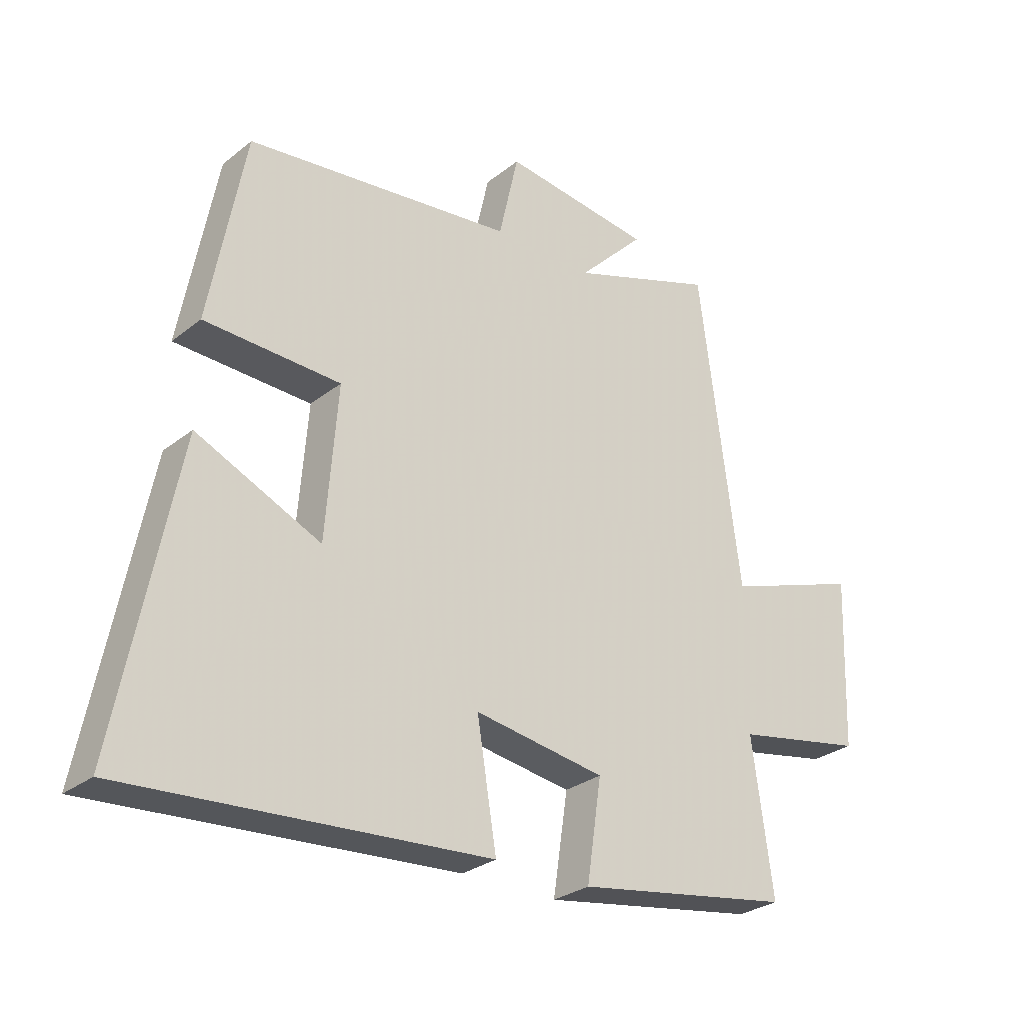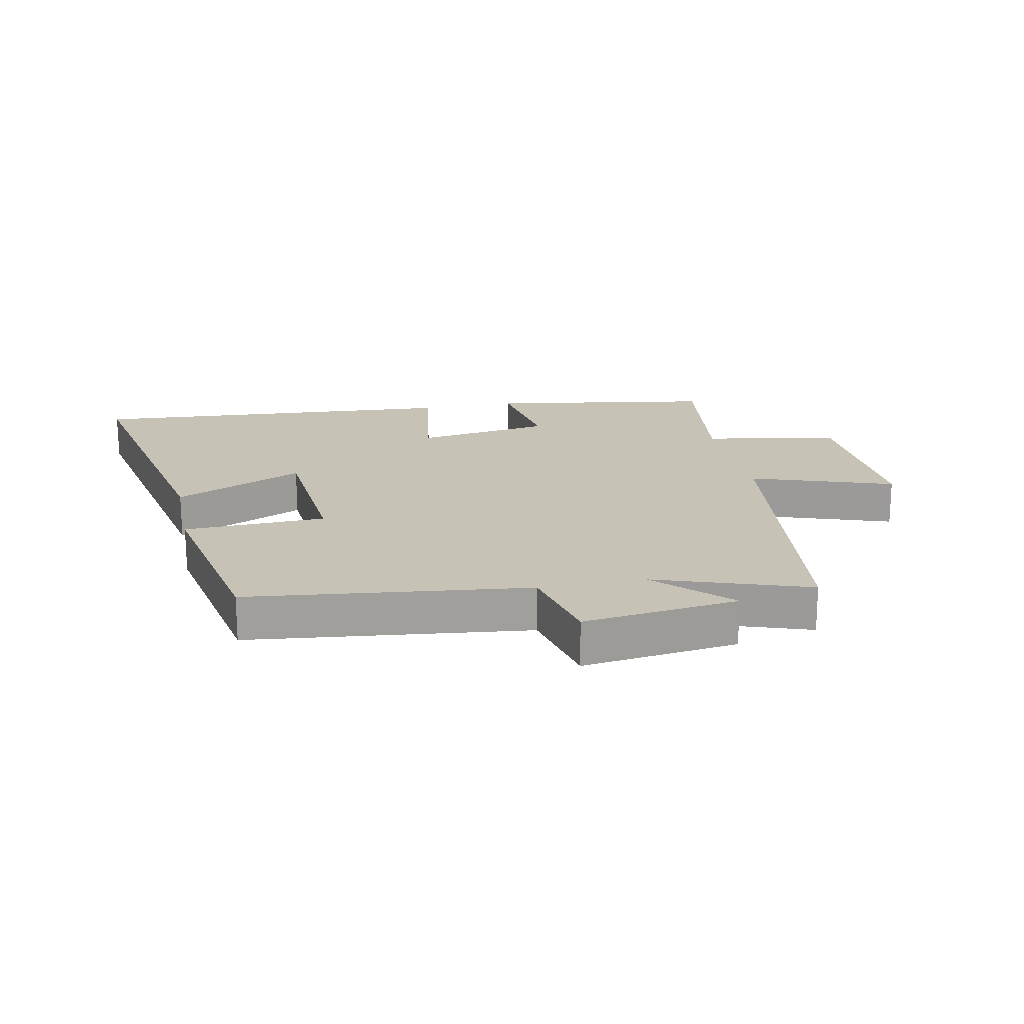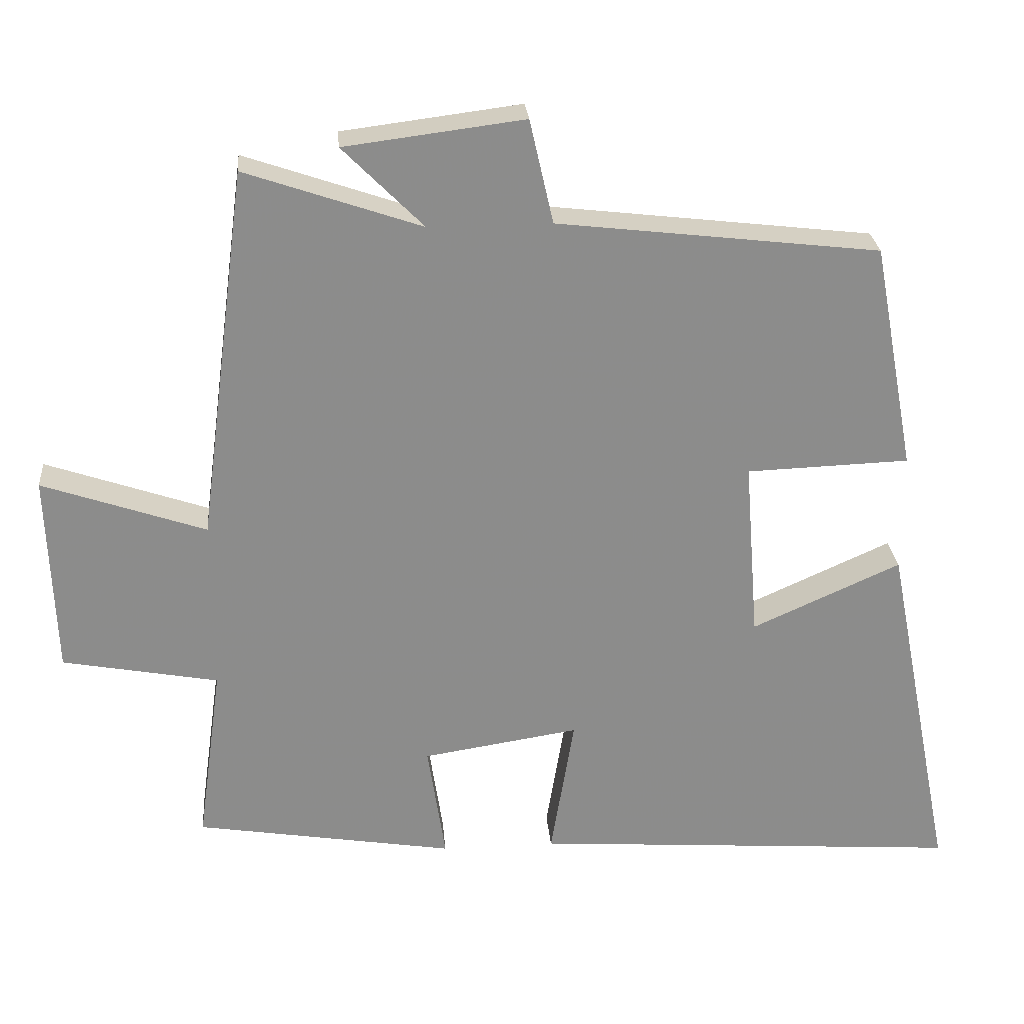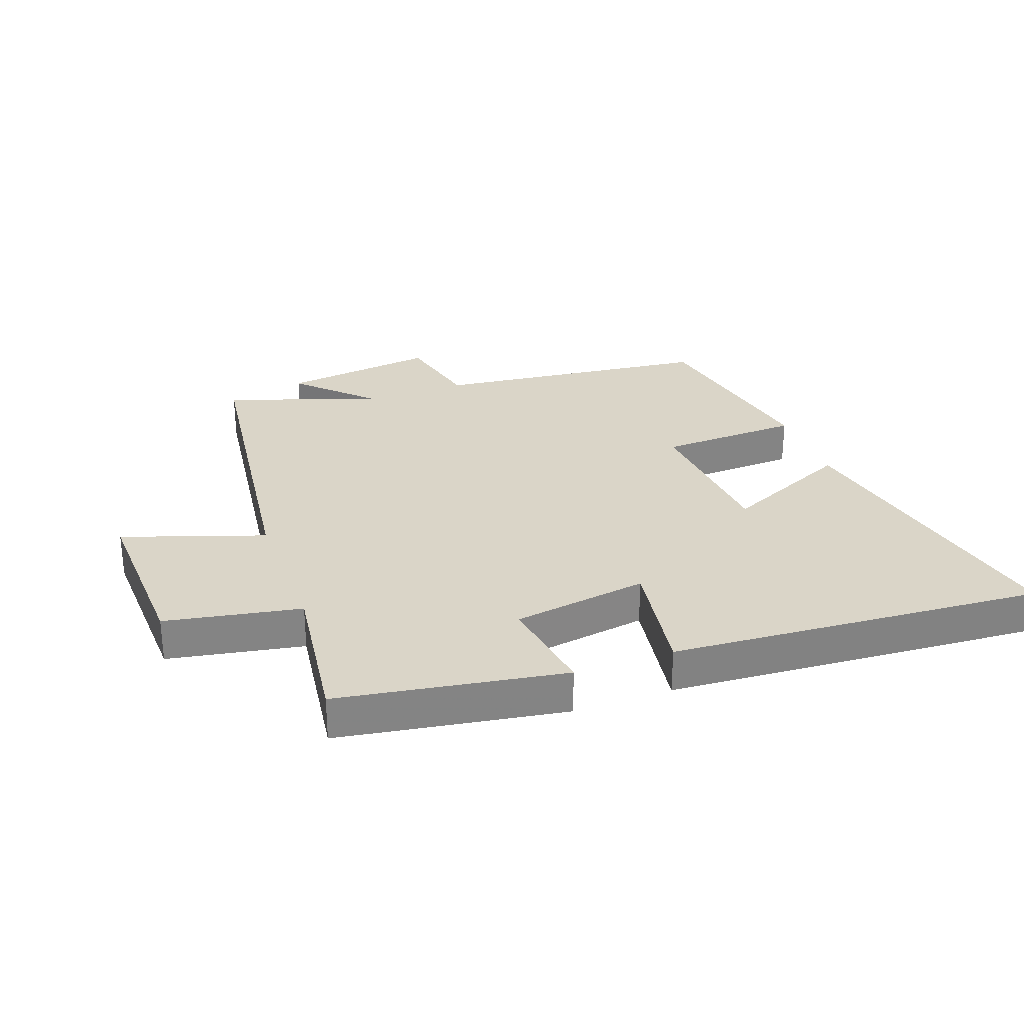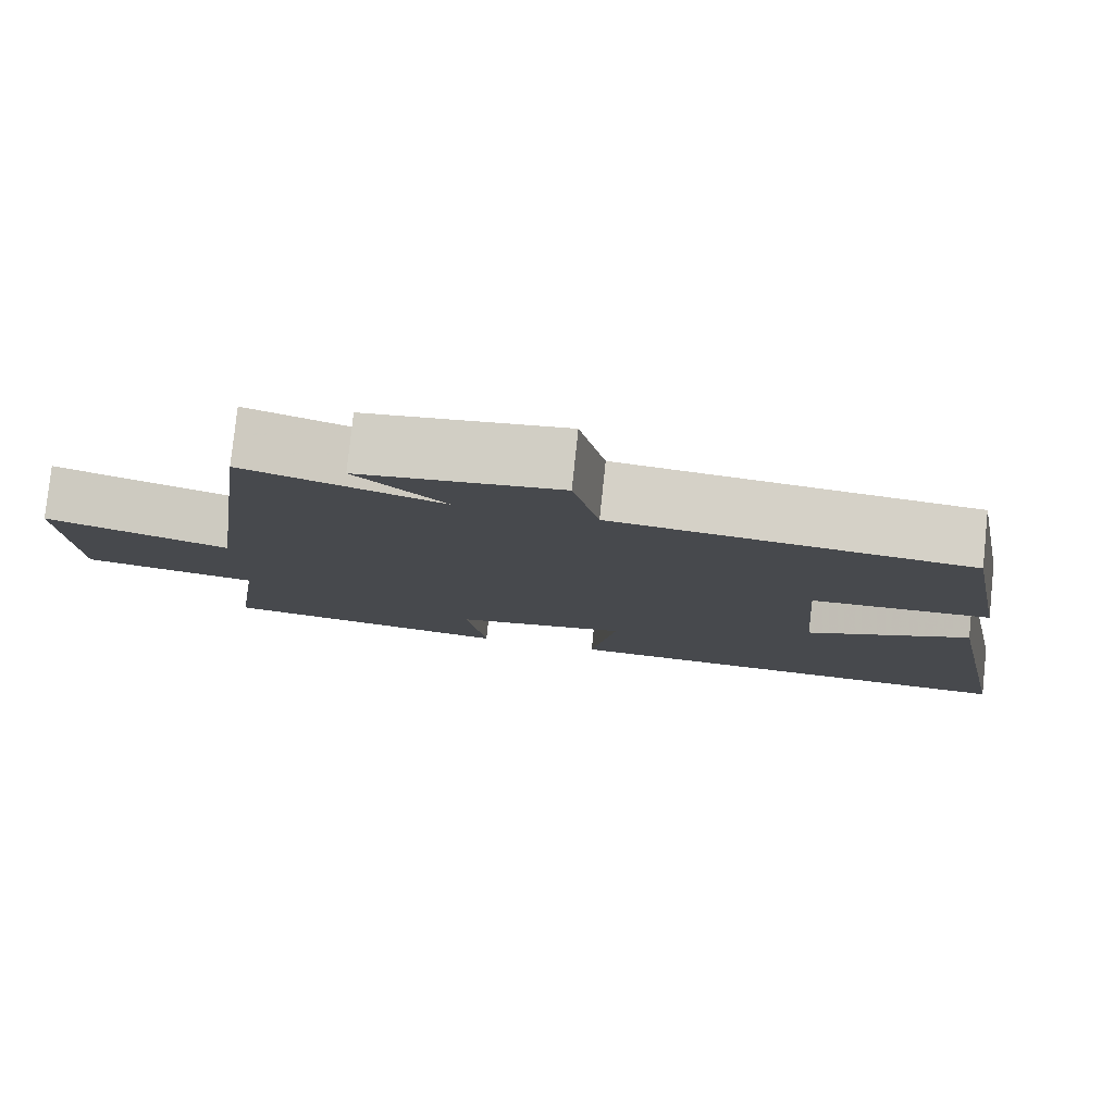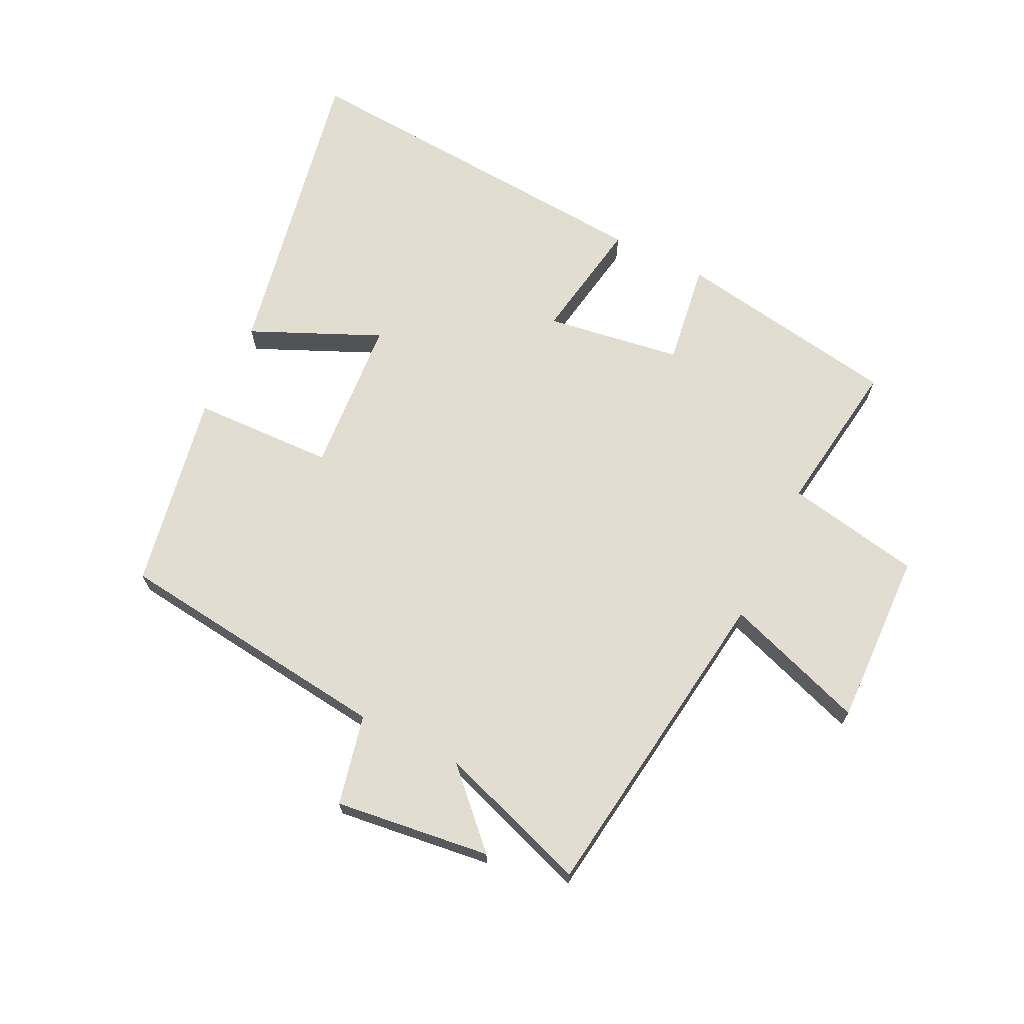
<metadata>
{"format":"obj","ext":"obj","renderer":"f3d","projection":"perspective","resolution":1024,"background":"white","views":[{"elev":-28.4,"azim":-40.3,"up":"+Z"},{"elev":19.2,"azim":-11.6,"up":"+Y"},{"elev":26.2,"azim":175.1,"up":"+Z"},{"elev":29.1,"azim":159.8,"up":"+Y"},{"elev":79.4,"azim":-174.0,"up":"+Z"},{"elev":68.4,"azim":26.3,"up":"+Y"}]}
</metadata>
<code>
v -0.599 0.07 -0.543
v -0.5 0.07 -0.041
v -0.291 0.07 -0.135
v -0.271 0.07 0.119
v -0.5 0.07 0.127
v -0.44 0.07 0.447
v 0.012 0.07 0.5
v 0.045 0.07 0.646
v 0.297 0.07 0.614
v 0.184 0.07 0.5
v 0.431 0.07 0.585
v 0.5 0.07 0.059
v 0.729 0.07 0.138
v 0.719 0.07 -0.146
v 0.5 0.07 -0.187
v 0.535 0.07 -0.44
v 0.17 0.07 -0.5
v 0.195 0.07 -0.333
v -0.025 0.07 -0.299
v 0.008 0.07 -0.5
v -0.599 0 -0.543
v -0.5 0 -0.041
v -0.291 0 -0.135
v -0.271 0 0.119
v -0.5 0 0.127
v -0.44 0 0.447
v 0.012 0 0.5
v 0.045 0 0.646
v 0.297 0 0.614
v 0.184 0 0.5
v 0.431 0 0.585
v 0.5 0 0.059
v 0.729 0 0.138
v 0.719 0 -0.146
v 0.5 0 -0.187
v 0.535 0 -0.44
v 0.17 0 -0.5
v 0.195 0 -0.333
v -0.025 0 -0.299
v 0.008 0 -0.5
f 1 2 3
f 20 1 3
f 19 20 3
f 18 19 3 4
f 15 16 17 18
f 15 18 4
f 12 13 14 15
f 12 15 4
f 11 12 4
f 10 11 4
f 7 8 9 10
f 6 7 10
f 5 6 10
f 4 5 10
f 23 22 21
f 23 21 40
f 23 40 39
f 24 23 39 38
f 38 37 36 35
f 24 38 35
f 35 34 33 32
f 24 35 32
f 24 32 31
f 24 31 30
f 30 29 28 27
f 30 27 26
f 30 26 25
f 30 25 24
f 1 21 22 2
f 2 22 23 3
f 3 23 24 4
f 4 24 25 5
f 5 25 26 6
f 6 26 27 7
f 7 27 28 8
f 8 28 29 9
f 9 29 30 10
f 10 30 31 11
f 11 31 32 12
f 12 32 33 13
f 13 33 34 14
f 14 34 35 15
f 15 35 36 16
f 16 36 37 17
f 17 37 38 18
f 18 38 39 19
f 19 39 40 20
f 20 40 21 1

</code>
